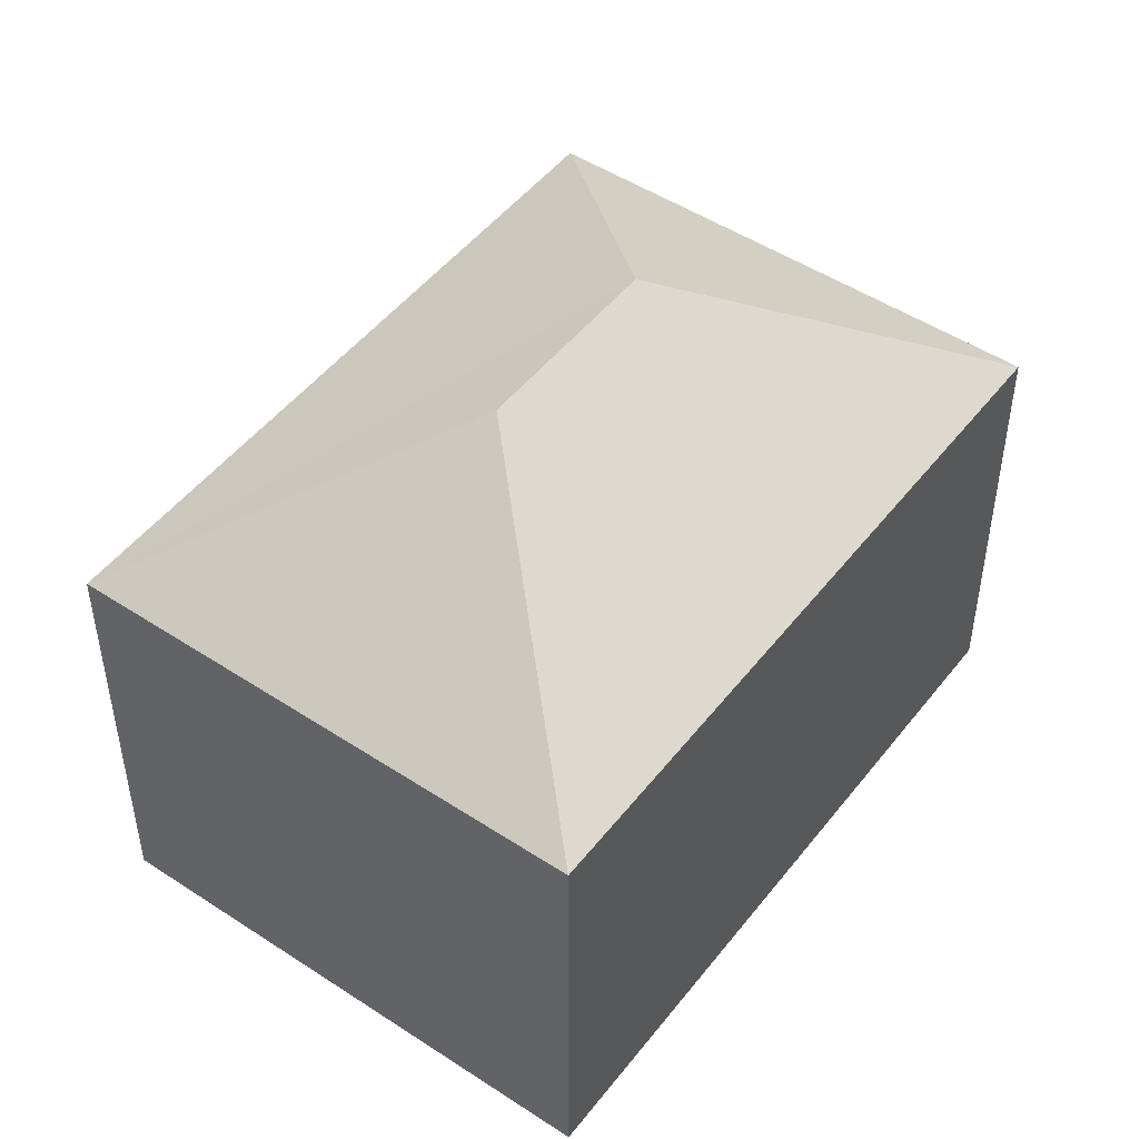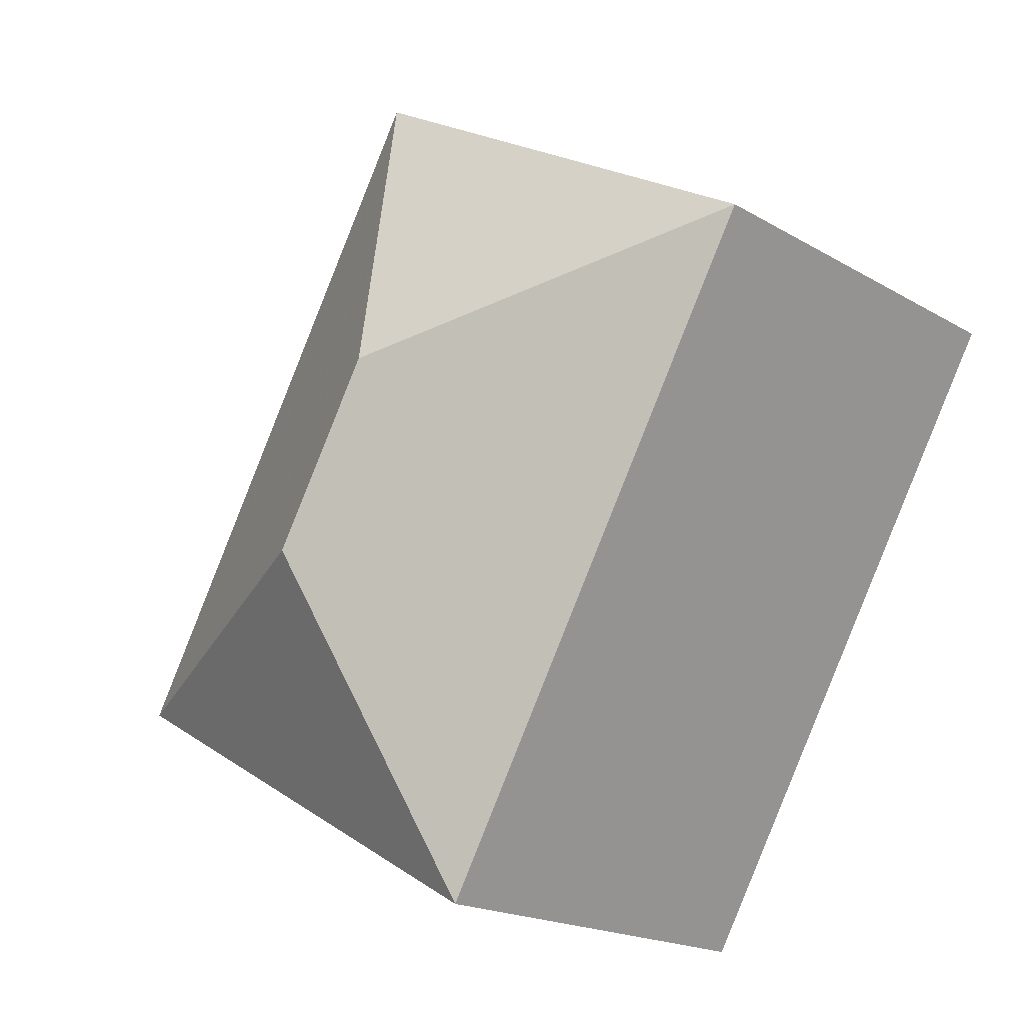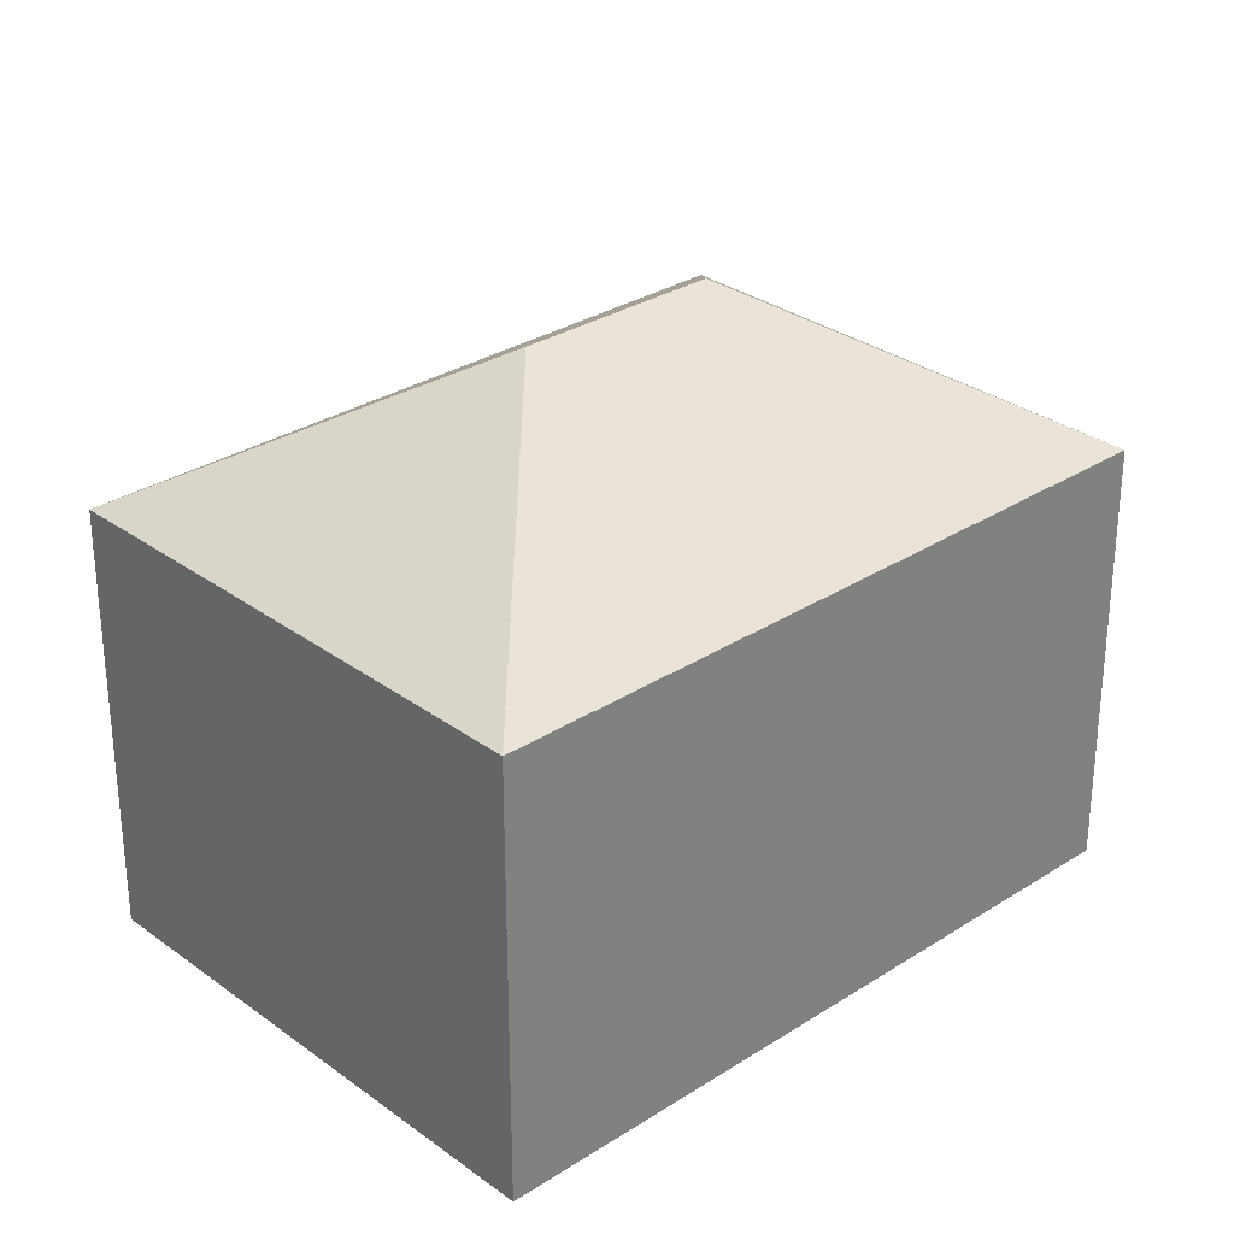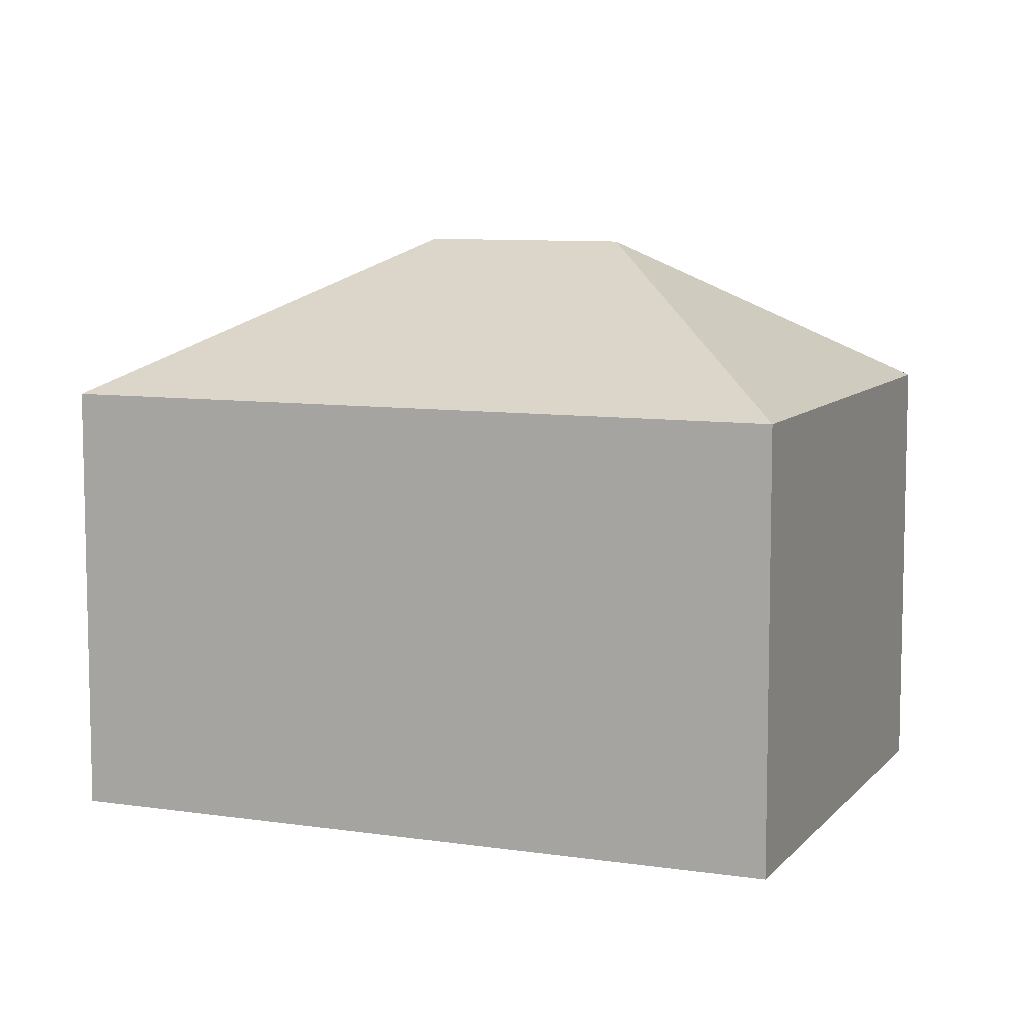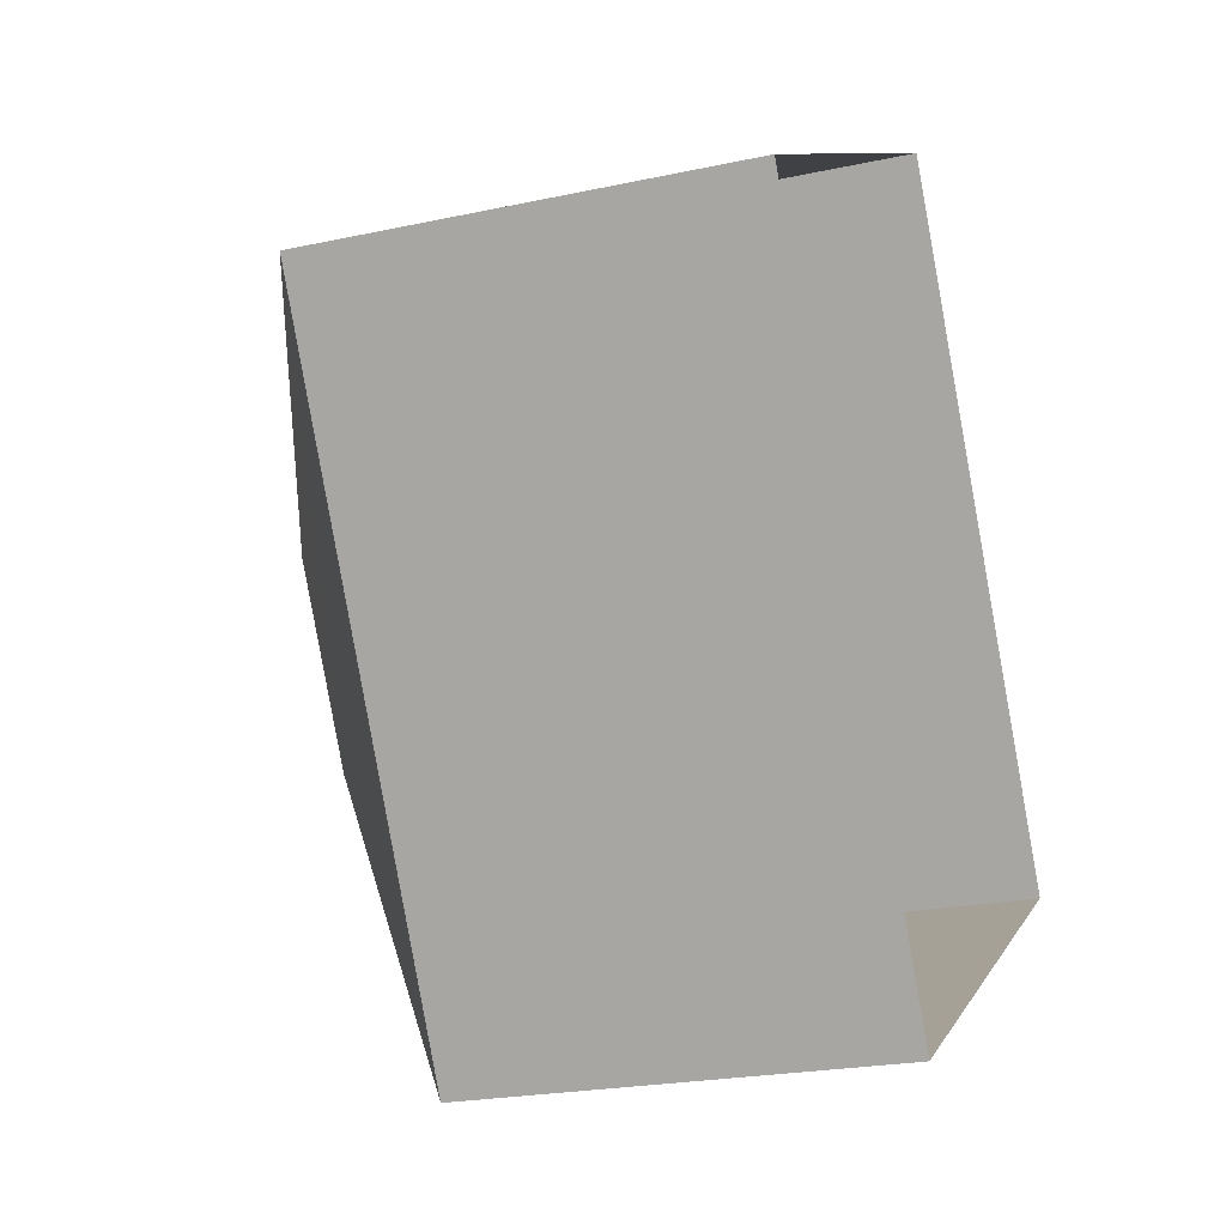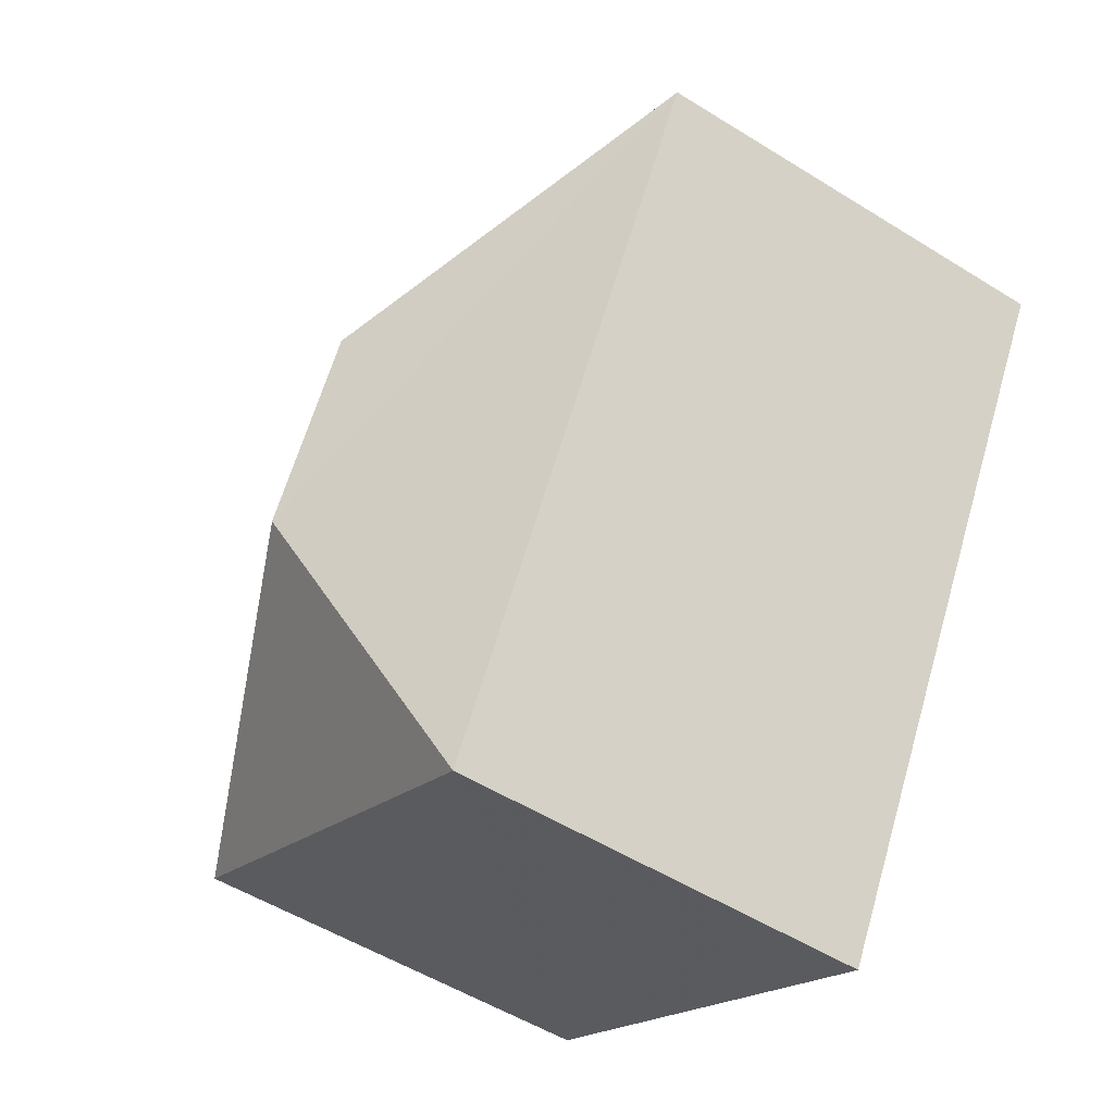
<metadata>
{"format":"obj","ext":"obj","renderer":"f3d","projection":"perspective","resolution":1024,"background":"white","views":[{"elev":48.9,"azim":-173.6,"up":"+Z"},{"elev":-18.8,"azim":42.0,"up":"+Y"},{"elev":30.0,"azim":-163.0,"up":"+Z"},{"elev":8.5,"azim":-97.5,"up":"+Z"},{"elev":-22.3,"azim":110.7,"up":"+Y"},{"elev":-52.7,"azim":56.2,"up":"+Y"}]}
</metadata>
<code>
v -9222 -3.637e+04 28.78
v -9215 -3.638e+04 28.77
v -9220 -3.639e+04 28.77
v -9227 -3.638e+04 28.78
v -9215 -3.638e+04 35.17
v -9221 -3.638e+04 37.45
v -9220 -3.639e+04 35.17
v -9220 -3.638e+04 37.45
v -9227 -3.638e+04 35.18
v -9222 -3.637e+04 35.18
f 1 2 3
f 4 1 3
f 5 6 7
f 8 6 5
f 6 8 9
f 9 8 10
f 8 5 10
f 6 9 7
f 7 4 3
f 7 9 4
f 10 1 4
f 9 10 4
f 5 2 1
f 10 5 1
f 5 3 2
f 5 7 3

</code>
